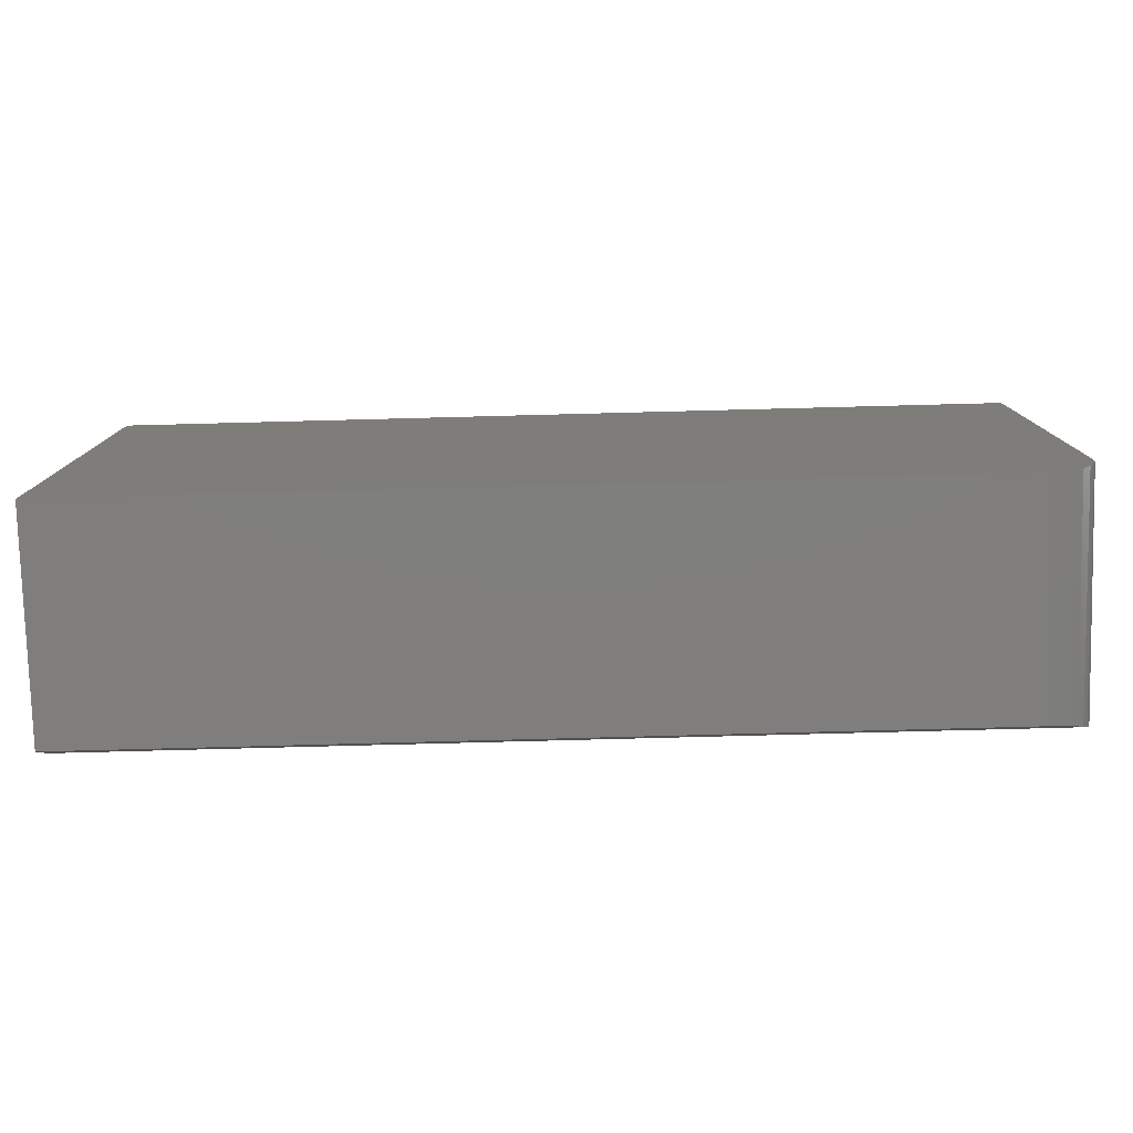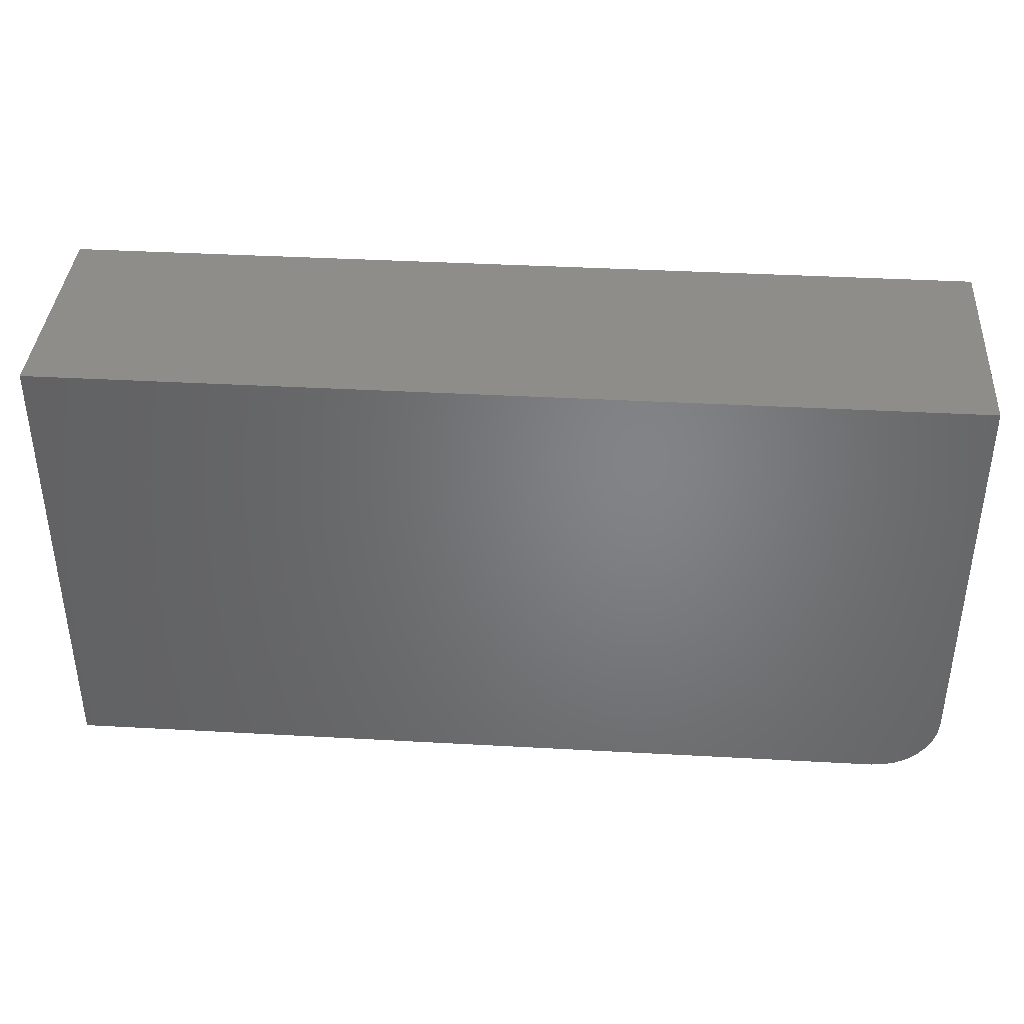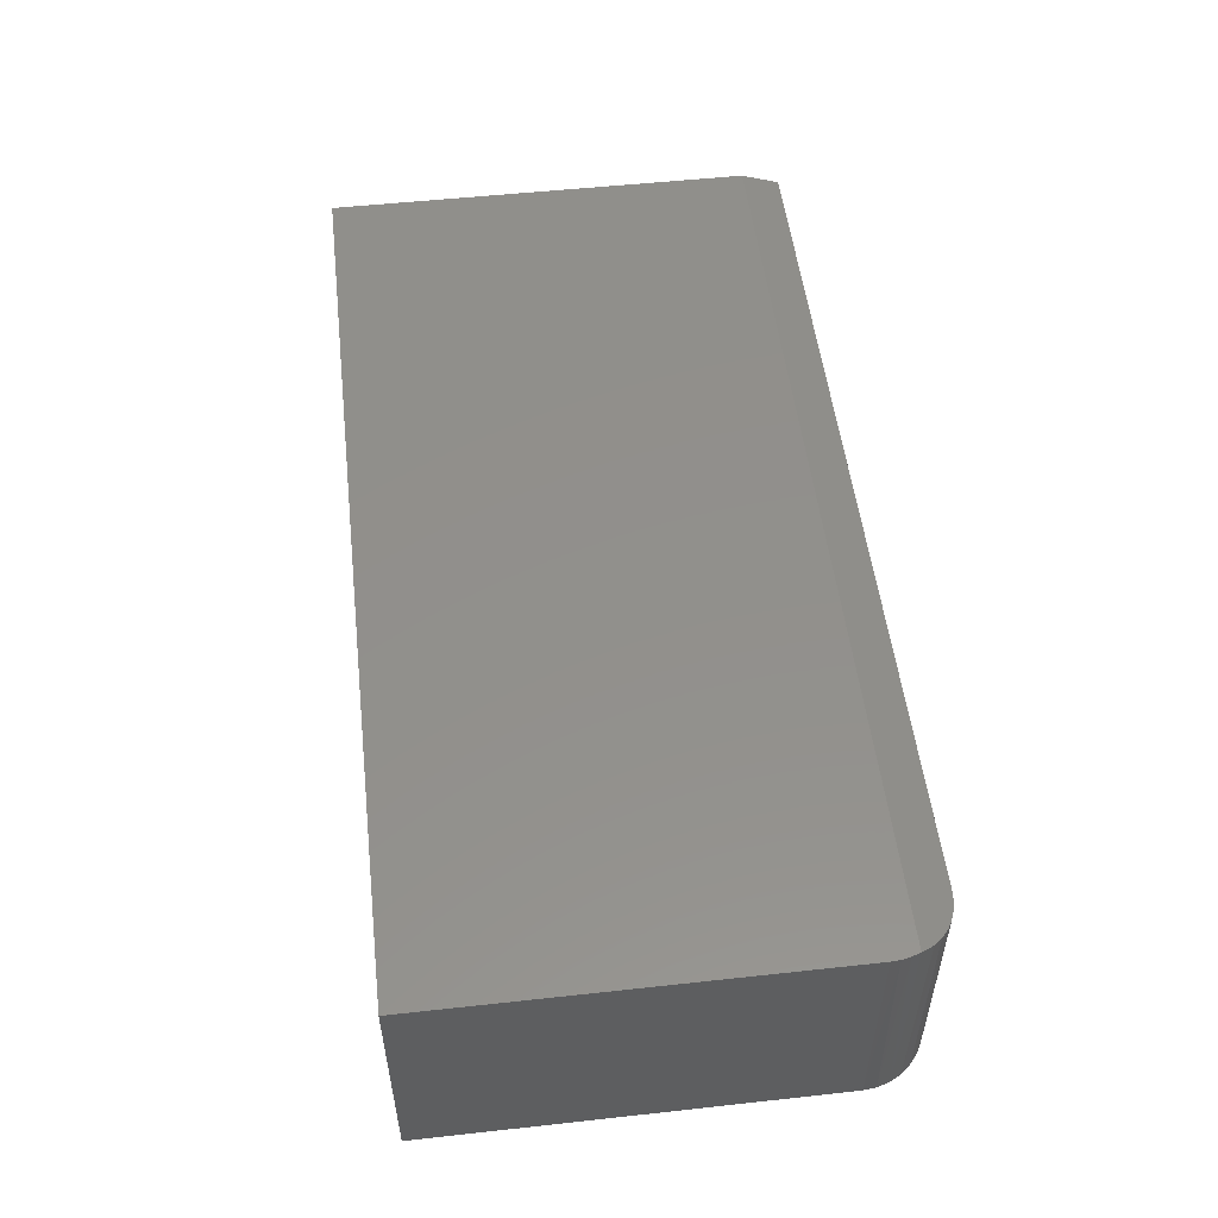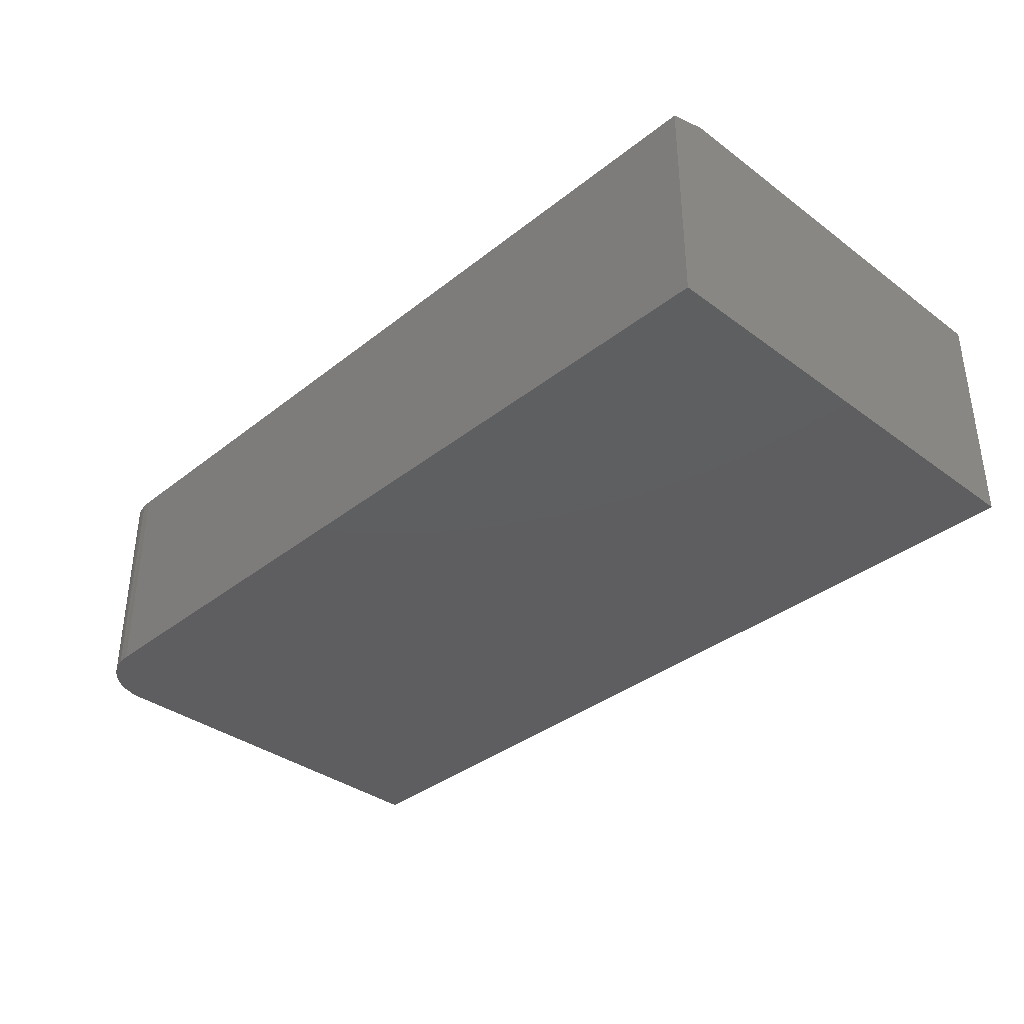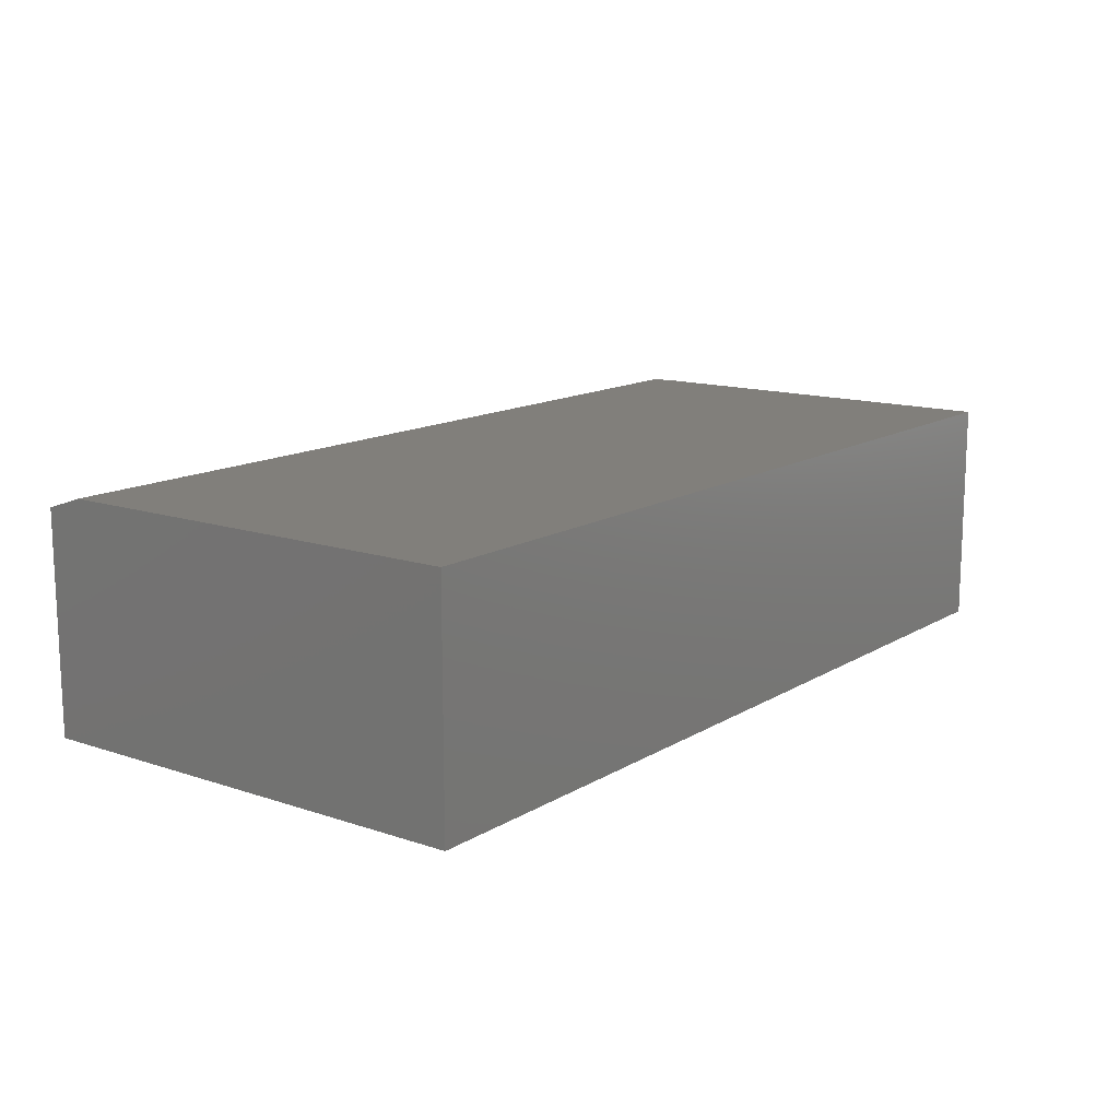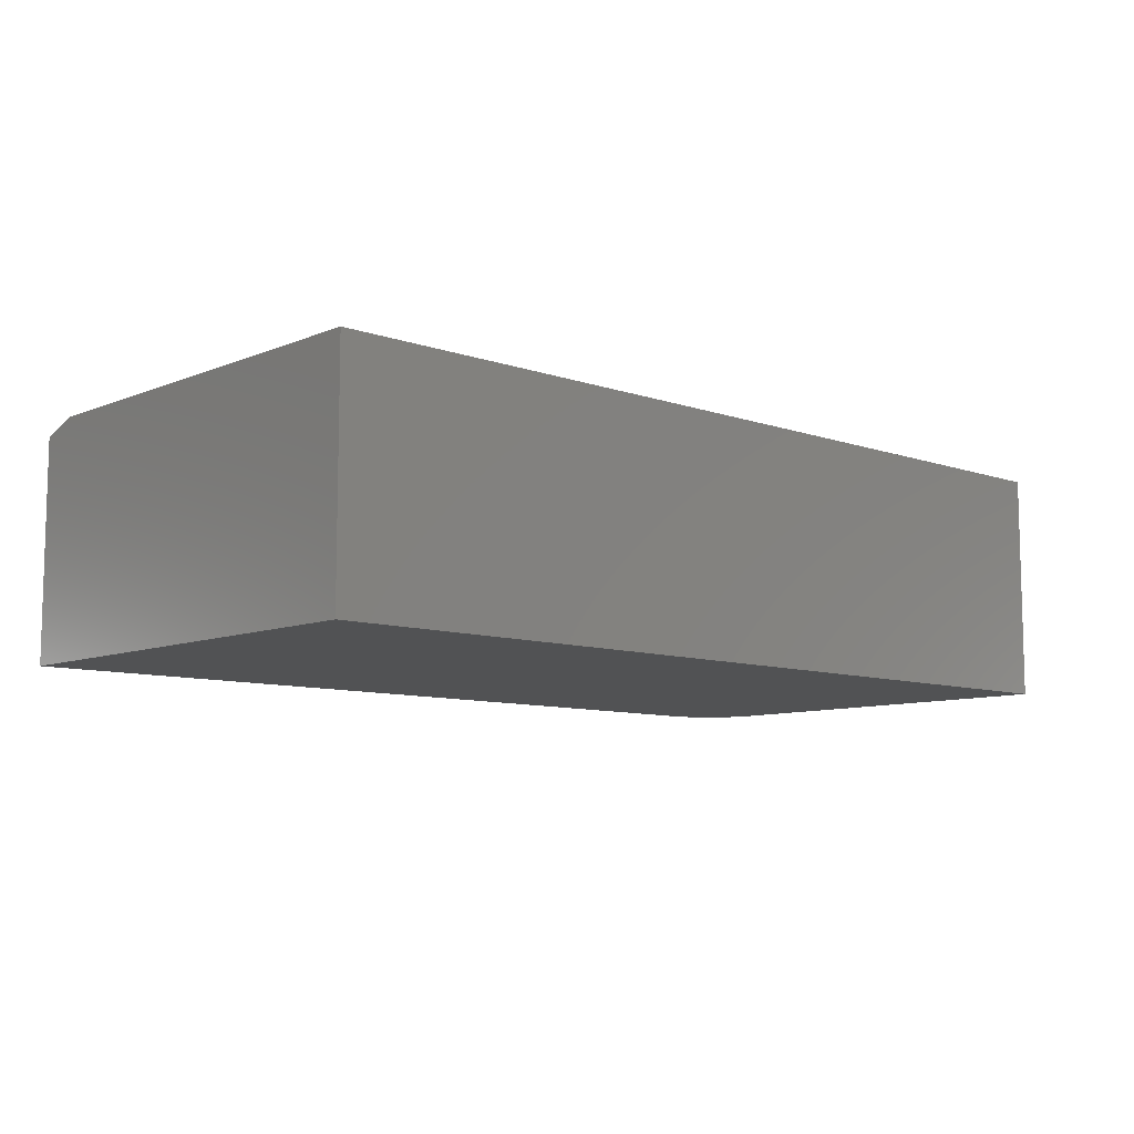
<metadata>
{"format":"stl","ext":"stl","renderer":"f3d","projection":"perspective","resolution":1024,"background":"white","views":[{"elev":-78.6,"azim":1.5,"up":"+Z"},{"elev":38.6,"azim":4.0,"up":"+Z"},{"elev":52.5,"azim":83.3,"up":"+Y"},{"elev":-36.1,"azim":-134.1,"up":"+Y"},{"elev":13.6,"azim":-53.0,"up":"+Y"},{"elev":-8.9,"azim":-42.9,"up":"+Y"}]}
</metadata>
<code>
# stl→obj: 28 verts, 52 faces
v 0.521 -0.01101 -0.2674
v 0.5464 -0.001256 -0.2381
v 0.5397 -0.004927 -0.2492
v 0.5311 -0.008223 -0.259
v 0.5482 1.25e-16 -0.2344
v 0.511 -0.01295 -0.2732
v 0.5002 -0.01441 -0.2776
v 0.4888 -0.0153 -0.2803
v 0.4766 -0.01562 -0.2812
v -0.5547 -0.01562 -0.2812
v -0.5547 2.602e-18 -0.2344
v -0.5547 3.112e-17 0.2793
v 0.5547 1.543e-16 0.2793
v 0.5547 1.275e-16 -0.2031
v 0.554 1.268e-16 -0.2138
v 0.5518 1.26e-16 -0.2243
v 0.5547 -0.2812 -0.2031
v 0.5547 -0.2812 0.2793
v -0.5547 -0.2812 -0.2812
v 0.4766 -0.2812 -0.2812
v 0.4918 -0.2812 -0.2797
v -0.5547 -0.2812 0.2793
v 0.5065 -0.2812 -0.2753
v 0.52 -0.2812 -0.2681
v 0.5318 -0.2812 -0.2584
v 0.5415 -0.2812 -0.2465
v 0.5487 -0.2812 -0.233
v 0.5532 -0.2812 -0.2184
f 1 2 3
f 1 3 4
f 5 2 1
f 5 1 6
f 5 6 7
f 5 7 8
f 5 8 9
f 5 9 10
f 5 10 11
f 11 12 13
f 11 13 14
f 11 14 15
f 11 15 16
f 11 16 5
f 17 14 18
f 18 14 13
f 19 10 20
f 20 10 9
f 20 21 19
f 17 18 22
f 17 22 19
f 17 19 21
f 17 21 23
f 17 23 24
f 17 24 25
f 17 25 26
f 17 26 27
f 17 27 28
f 5 27 2
f 5 16 27
f 28 27 16
f 27 26 2
f 2 26 3
f 24 23 6
f 6 23 7
f 7 23 21
f 14 17 15
f 15 17 28
f 15 28 16
f 3 26 4
f 4 26 25
f 4 25 1
f 1 25 24
f 1 24 6
f 20 9 21
f 21 9 8
f 21 8 7
f 22 12 19
f 19 12 11
f 19 11 10
f 18 13 22
f 22 13 12

</code>
